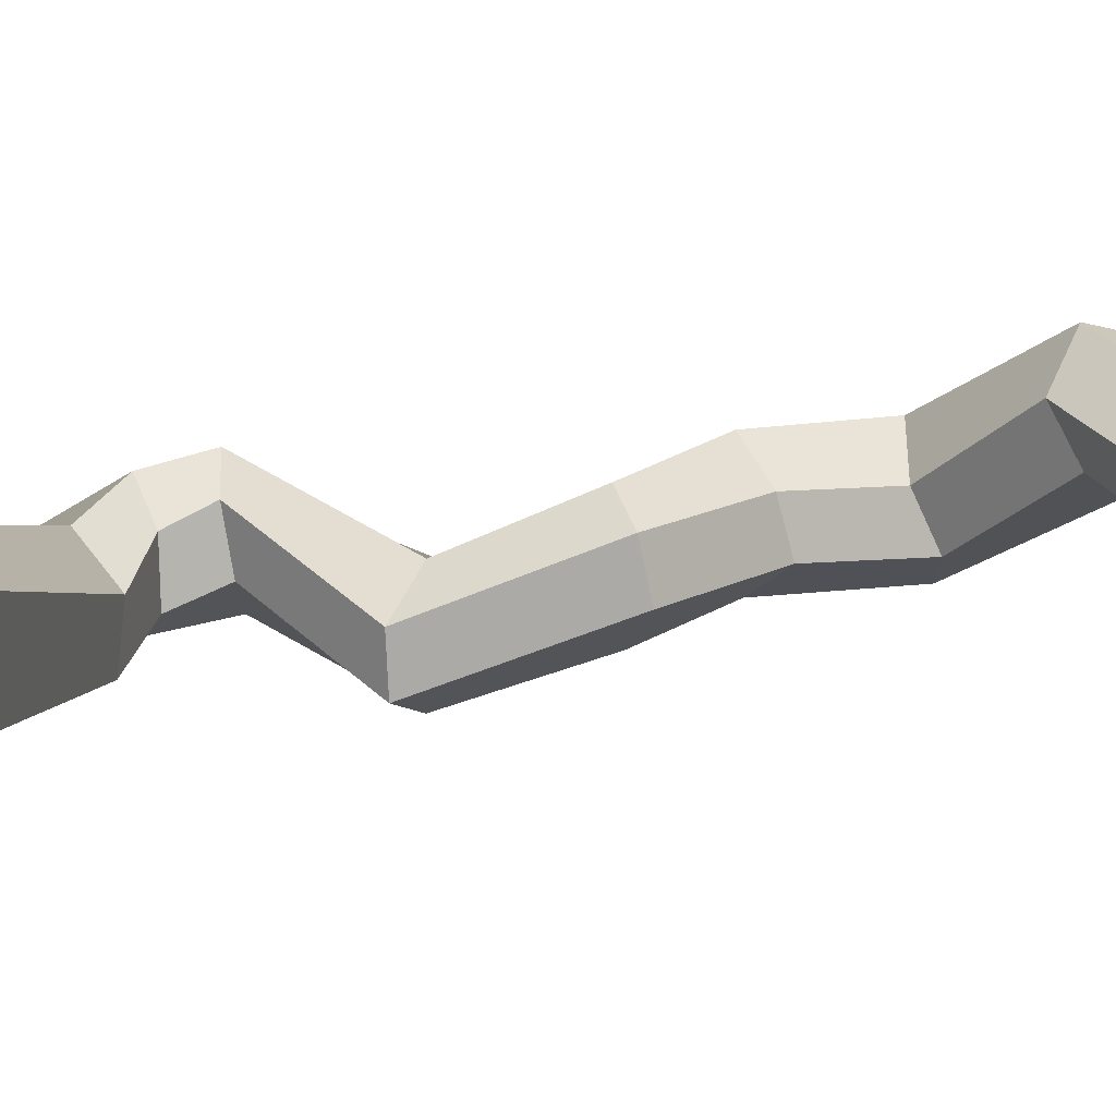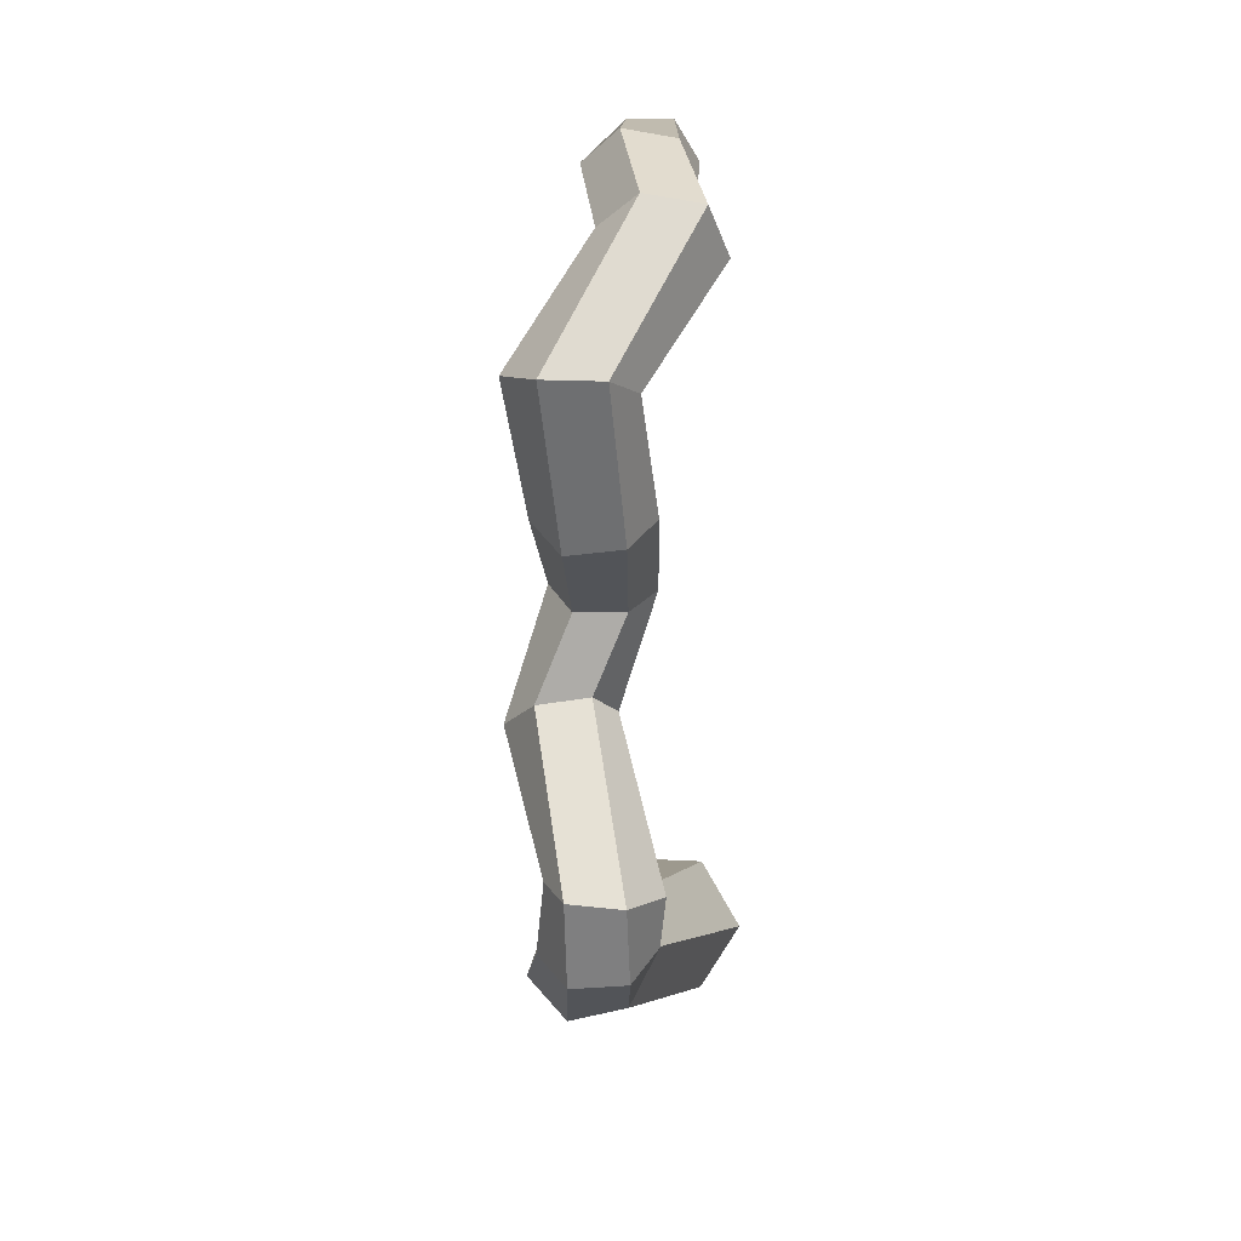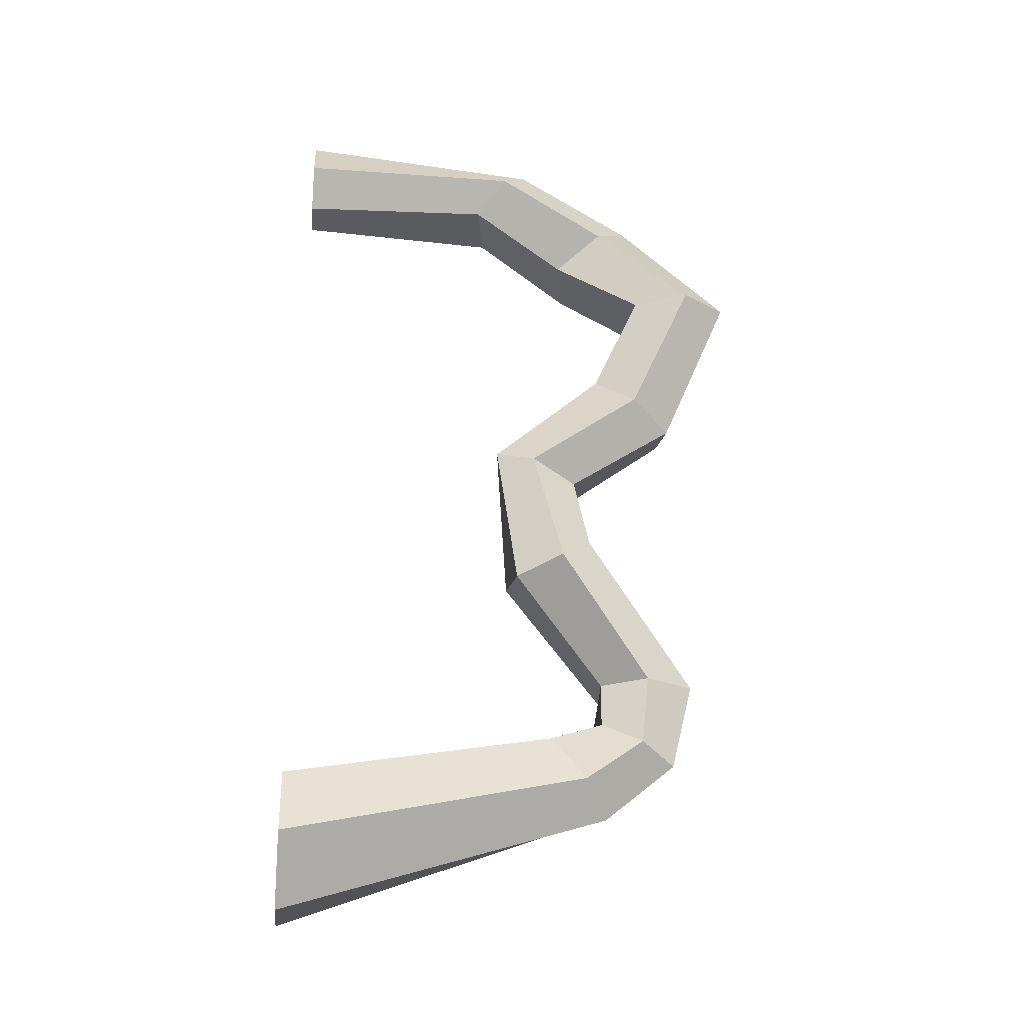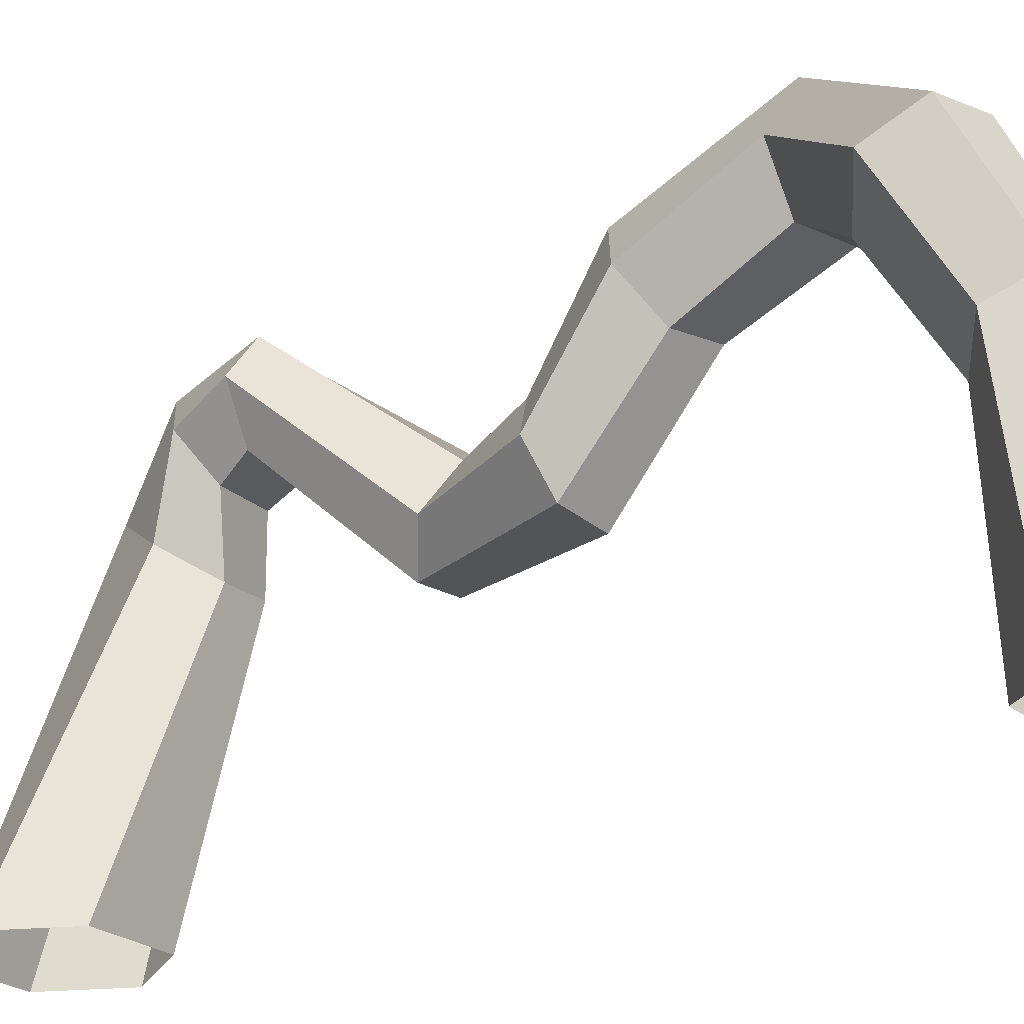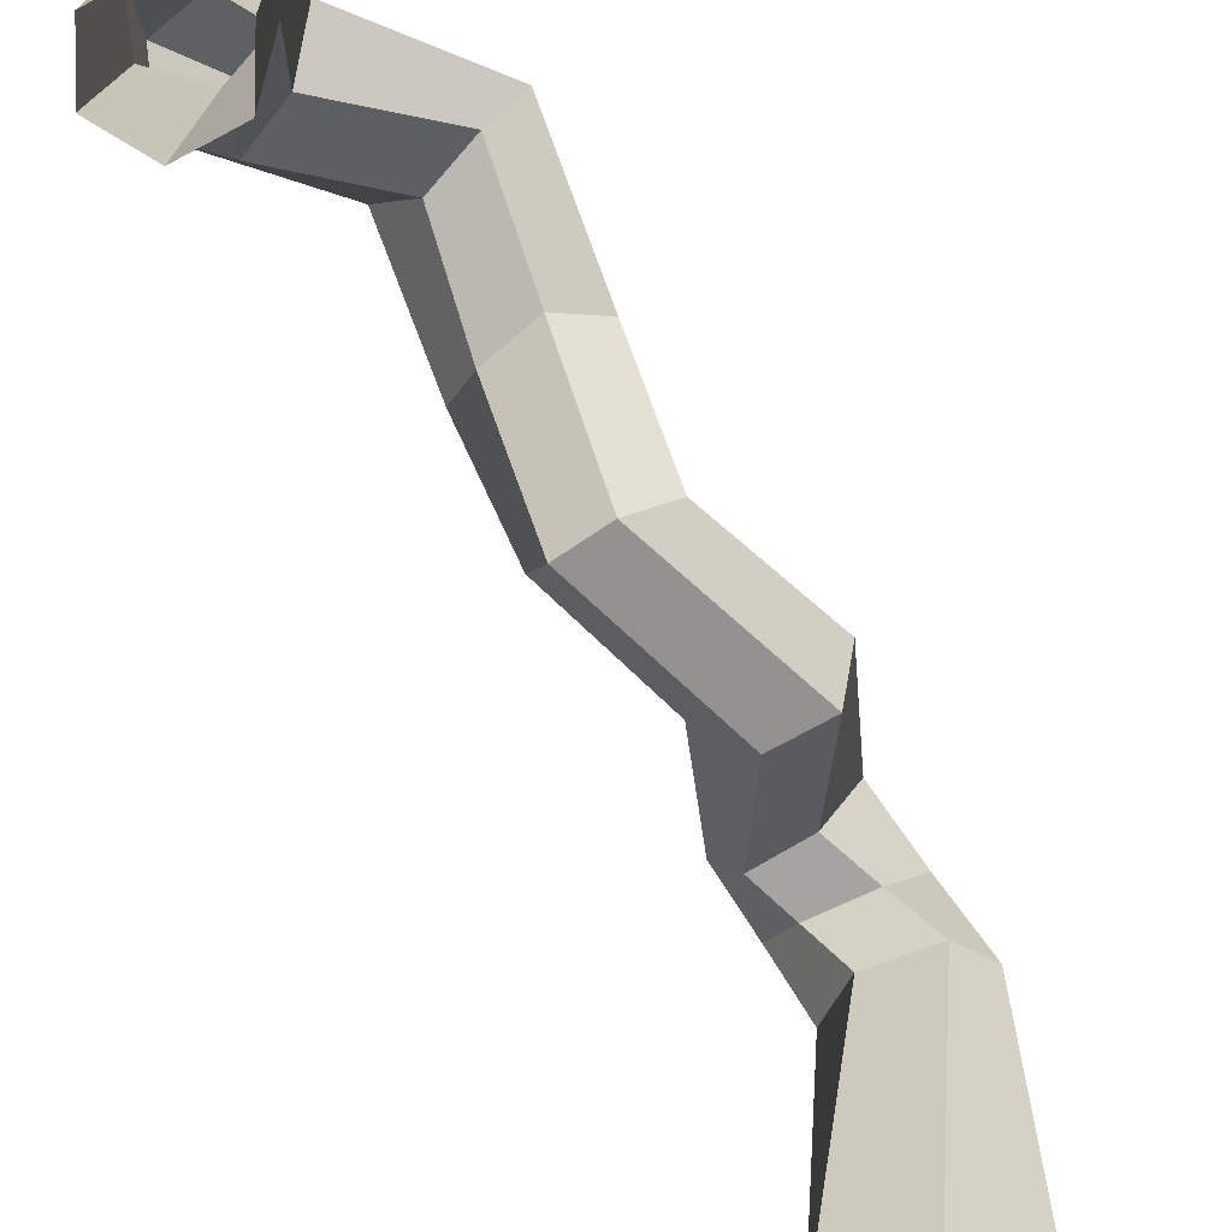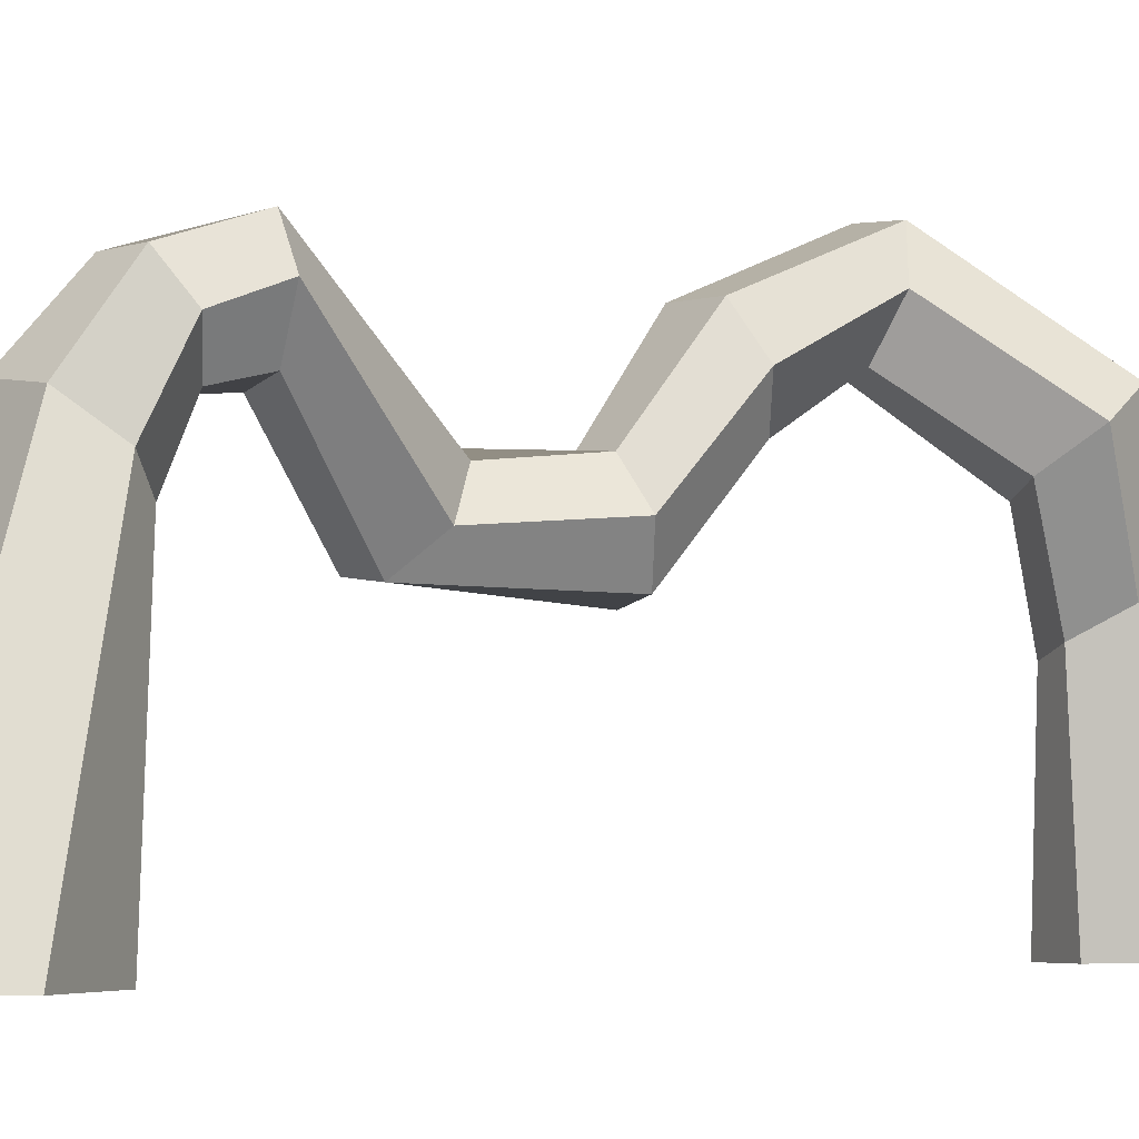
<metadata>
{"format":"obj","ext":"obj","renderer":"f3d","projection":"perspective","resolution":1024,"background":"white","views":[{"elev":-76.9,"azim":-85.7,"up":"+Y"},{"elev":12.5,"azim":-174.1,"up":"+Z"},{"elev":-23.7,"azim":83.6,"up":"+Z"},{"elev":-25.4,"azim":-52.0,"up":"+Y"},{"elev":-69.3,"azim":29.0,"up":"+Y"},{"elev":-4.7,"azim":-123.3,"up":"+Y"}]}
</metadata>
<code>
v -12.31 -24.35 -73.37
v -16.44 -24.36 -80.58
v -24.73 -24.32 -80.65
v -28.89 -24.27 -73.5
v -24.75 -24.25 -66.28
v -16.46 -24.29 -66.22
v -10.33 6.856 -67.62
v -14.46 9.368 -70.96
v -20.15 8.513 -69.74
v -21.71 5.147 -65.18
v -17.57 2.635 -61.83
v -11.88 3.49 -63.05
v -17.4 10.42 2.127
v -21.58 14.11 5.153
v -27.25 13.32 4.186
v -29.01 10.27 -0.4238
v -24.92 6.93 -3.287
v -20.19 5.835 -1.224
v -14.22 -24.25 7.23
v -16.54 -24.19 11.38
v -21.38 -24.17 11.45
v -23.9 -24.22 7.365
v -21.58 -24.27 3.215
v -16.75 -24.29 3.148
v -19.96 7.199 -32.21
v -14.78 6.575 -32.5
v -11.9 1.691 -30.87
v -15.29 -2.056 -28.97
v -20.03 -1.392 -29.61
v -22.33 3.169 -30.94
v -23.86 1.193 9.555
v -18.6 1.447 10.46
v -14.68 -1.276 7.393
v -16.91 -4.331 3.87
v -21.59 -3.339 2.145
v -25.44 -0.8577 5.114
v -15.28 17.51 -25.23
v -11.83 13.24 -22.87
v -14.82 9.298 -19.57
v -19.79 8.748 -20.51
v -23.2 12.8 -22.67
v -20.85 17.29 -24.56
v -15.48 19.12 -55.88
v -12.99 14.02 -55.73
v -16.32 9.438 -55.69
v -21.66 10.05 -56.21
v -24.15 15.08 -56.36
v -21.07 19.55 -56.1
v -14.18 24.36 -9.431
v -10.32 19.37 -9.698
v -13.42 14.03 -9.584
v -18.36 14.14 -11.44
v -22.16 18.79 -11.12
v -20 23.69 -9.579
v -11.37 7.691 -41.01
v -7.984 4.329 -43.81
v -10.12 -0.3794 -45.74
v -15.19 -1.03 -45.54
v -18.55 2.228 -42.8
v -16.57 6.424 -40.44
v -15.46 16.92 -64.7
v -12.14 13.12 -62.94
v -14.58 9.156 -60.62
v -20.1 9.028 -60.27
v -23.41 12.79 -62.03
v -21.1 16.71 -64.2
f 1 2 8 7
f 2 3 9 8
f 3 4 10 9
f 4 5 11 10
f 5 6 12 11
f 6 1 7 12
f 7 8 61 62
f 8 9 66 61
f 9 10 65 66
f 10 11 64 65
f 11 12 63 64
f 12 7 62 63
f 15 16 36 31
f 14 15 31 32
f 13 14 32 33
f 18 13 33 34
f 17 18 34 35
f 16 17 35 36
f 26 25 42 37
f 27 26 37 38
f 28 27 38 39
f 29 28 39 40
f 30 29 40 41
f 25 30 41 42
f 32 31 21 20
f 33 32 20 19
f 34 33 19 24
f 35 34 24 23
f 36 35 23 22
f 31 36 22 21
f 38 37 49 50
f 39 38 50 51
f 40 39 51 52
f 41 40 52 53
f 42 41 53 54
f 37 42 54 49
f 44 43 55 56
f 45 44 56 57
f 46 45 57 58
f 47 46 58 59
f 48 47 59 60
f 43 48 60 55
f 50 49 14 13
f 51 50 13 18
f 52 51 18 17
f 53 52 17 16
f 54 53 16 15
f 49 54 15 14
f 56 55 26 27
f 57 56 27 28
f 58 57 28 29
f 59 58 29 30
f 60 59 30 25
f 55 60 25 26
f 62 61 43 44
f 63 62 44 45
f 64 63 45 46
f 65 64 46 47
f 66 65 47 48
f 61 66 48 43

</code>
